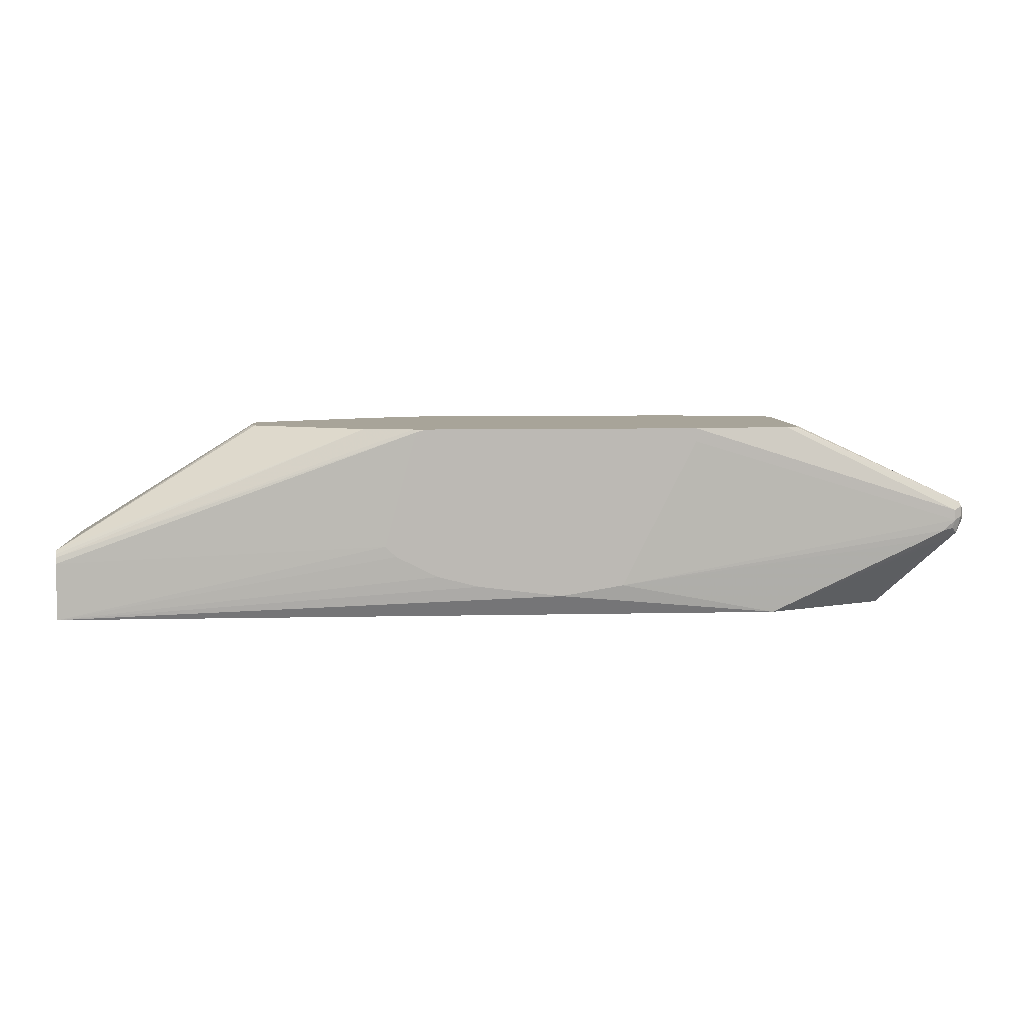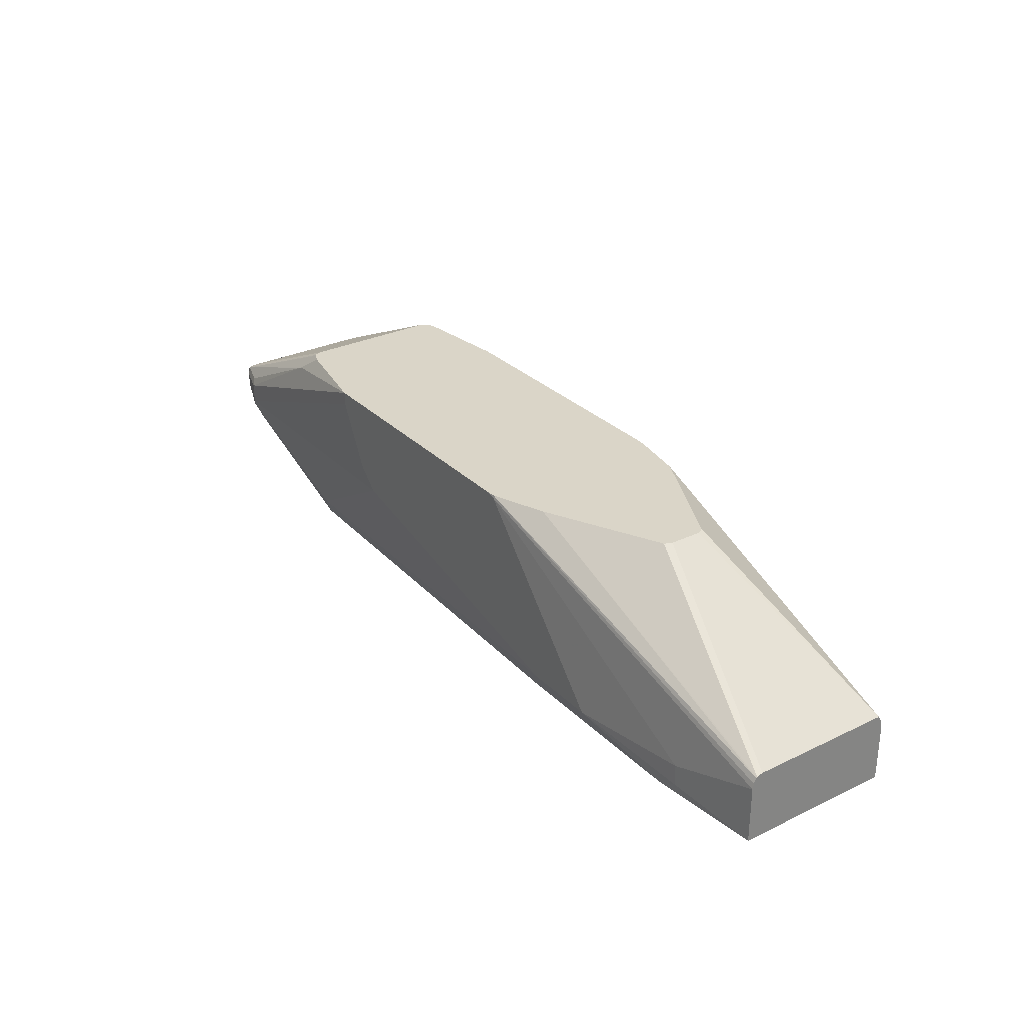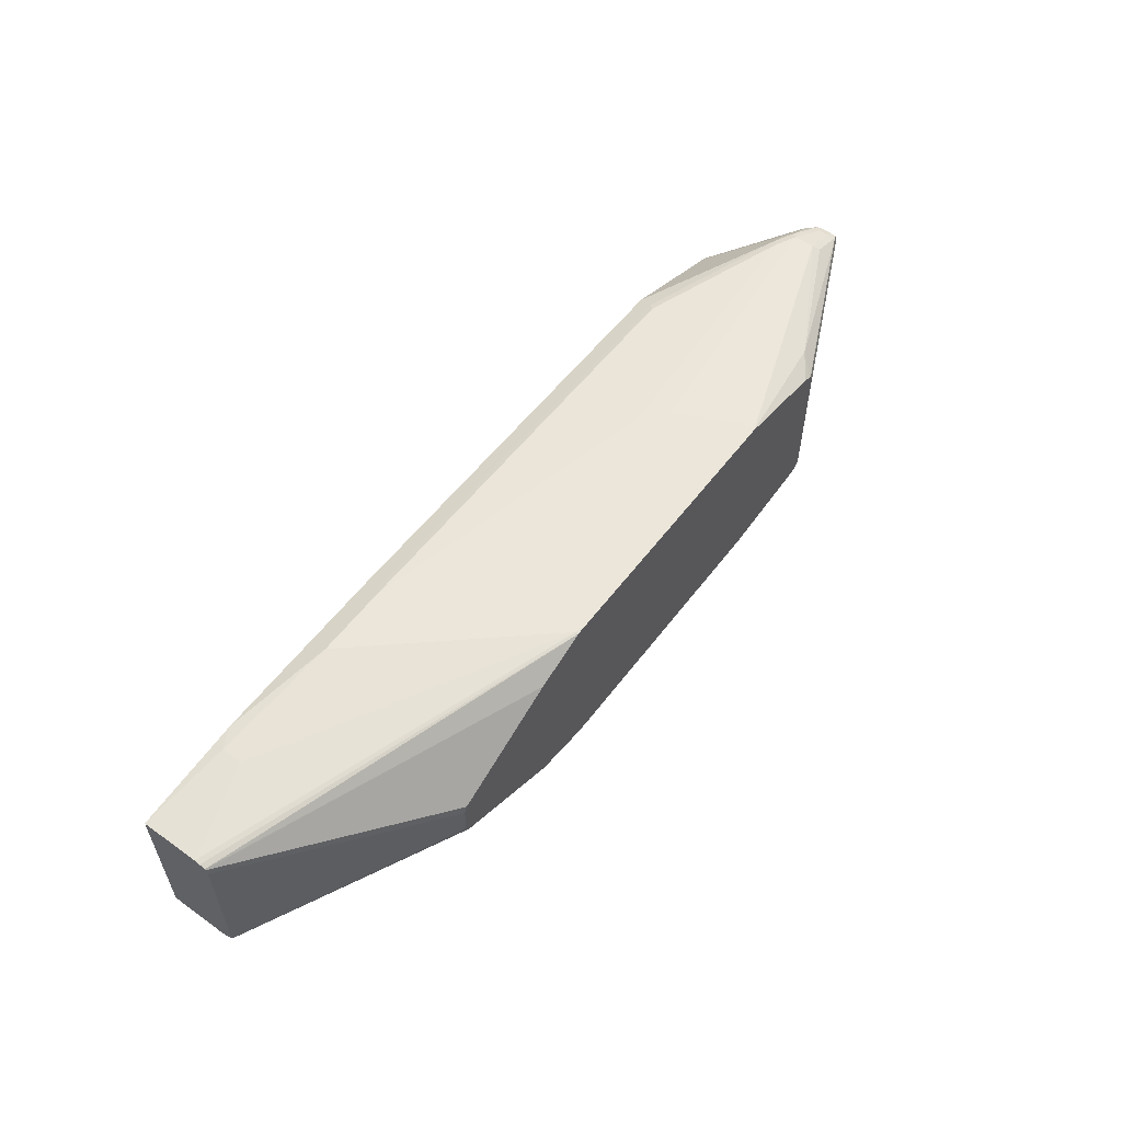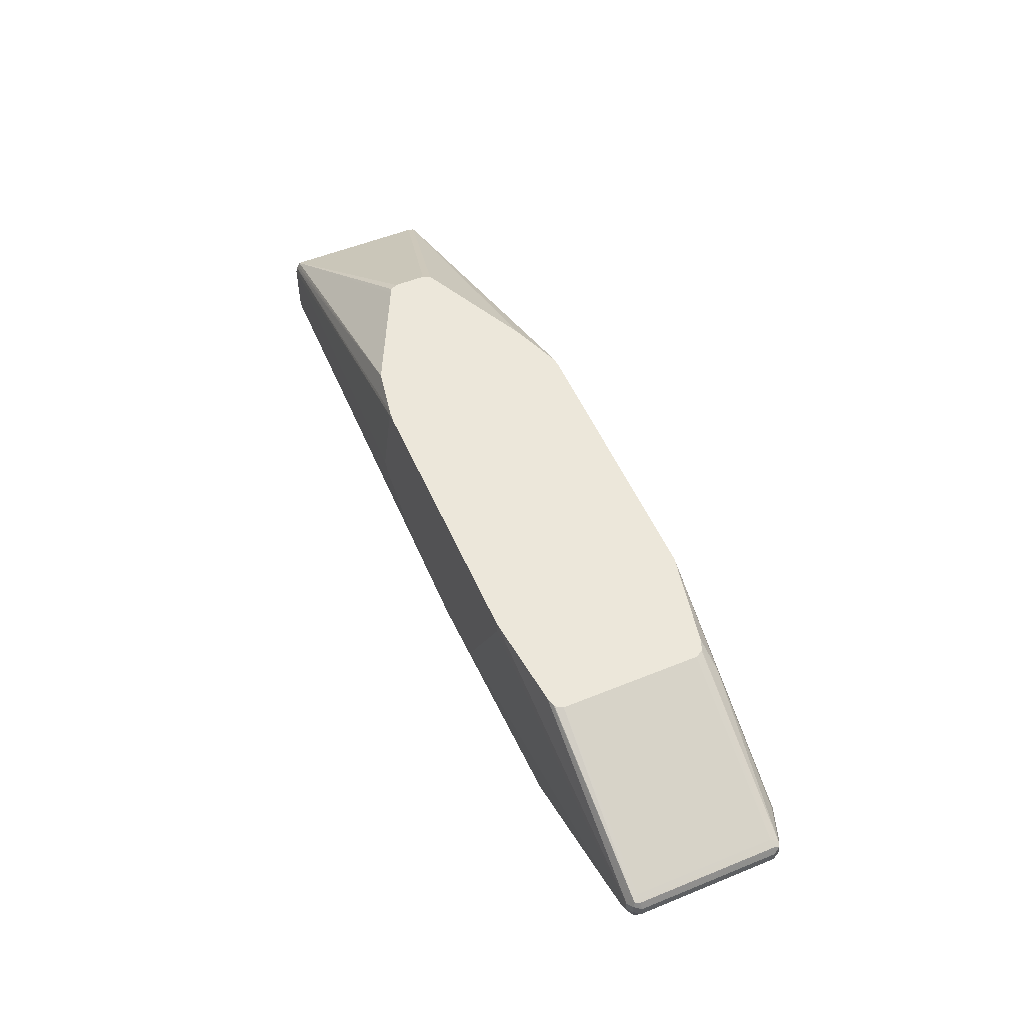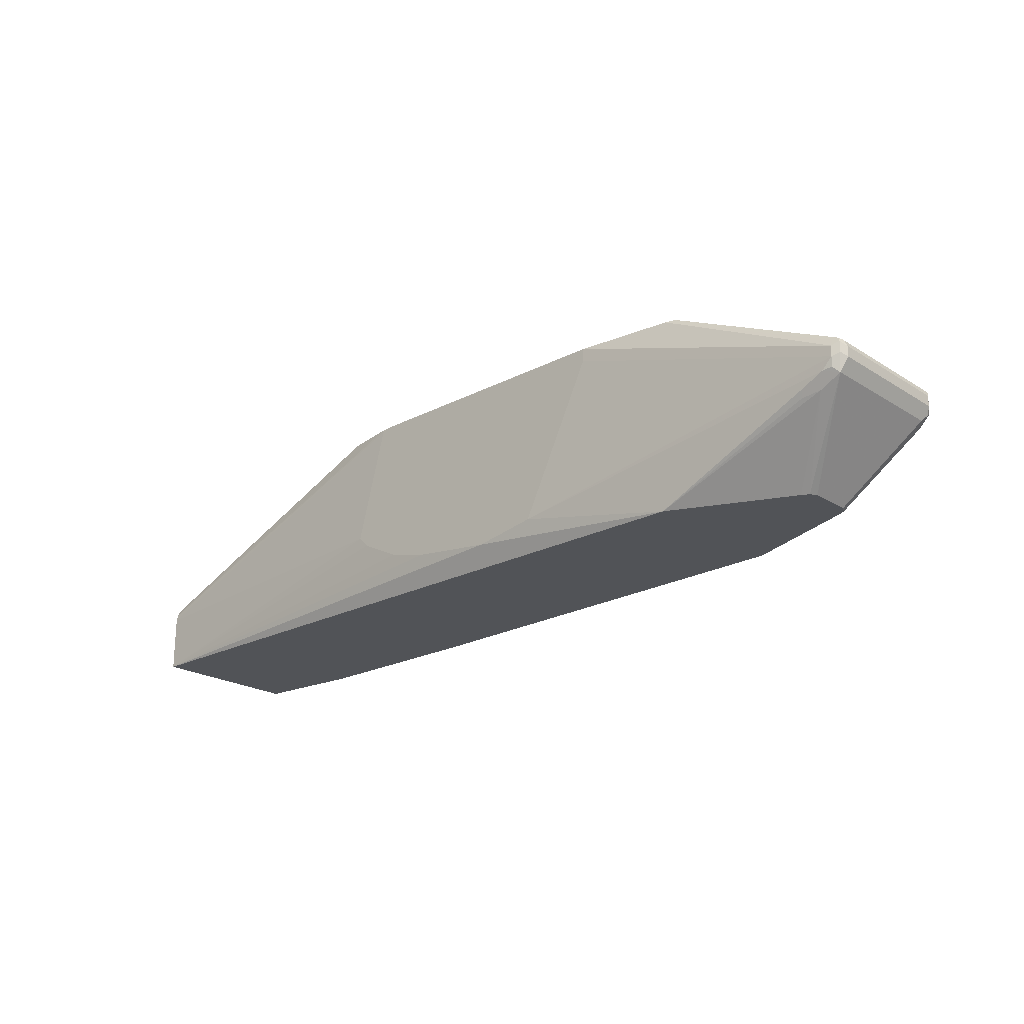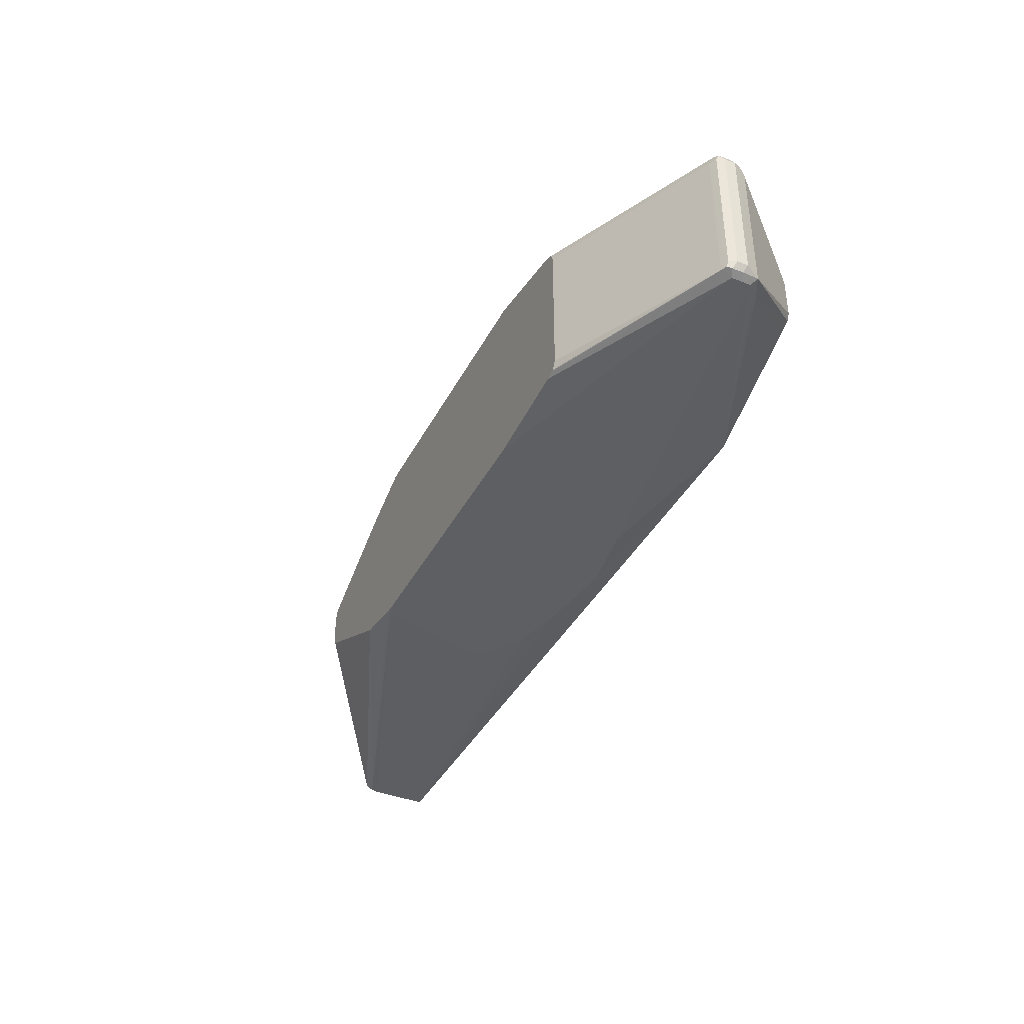
<metadata>
{"format":"obj","ext":"obj","renderer":"f3d","projection":"perspective","resolution":1024,"background":"white","views":[{"elev":7.1,"azim":-3.7,"up":"+Z"},{"elev":29.4,"azim":-125.3,"up":"+Z"},{"elev":56.8,"azim":-53.3,"up":"+Y"},{"elev":53.4,"azim":66.5,"up":"+Z"},{"elev":-21.8,"azim":42.5,"up":"+Z"},{"elev":-39.8,"azim":64.4,"up":"+Y"}]}
</metadata>
<code>
v 0.1554 0.009203 -0.1449
v 0.1554 -0.01842 -0.1449
v 0.1582 0.01573 -0.1449
v -0.01365 0.05527 -0.2511
v 0.1573 -0.02209 -0.1449
v -0.01365 -0.06858 -0.2511
v -0.01365 -0.06916 -0.2512
v -0.01365 0.06072 -0.2525
v -0.01365 0.058 -0.2518
v 0.258 0.06447 -0.1449
v 0.1586 -0.02477 -0.1449
v 0.1631 -0.02701 -0.1449
v -0.01365 -0.07101 -0.2544
v 0.258 -0.07369 -0.1449
v -0.01365 0.06158 -0.2532
v 0.3046 0.08241 -0.1449
v -0.01365 -0.07249 -0.2573
v 0.3016 -0.08166 -0.1449
v -0.01365 0.06342 -0.2579
v 0.3132 0.08291 -0.1449
v 0.3041 0.08291 -0.1474
v -0.01365 -0.07369 -0.2627
v 0.3041 -0.08291 -0.1474
v 0.3041 -0.08197 -0.1449
v -0.01365 0.06447 -0.2627
v 0.5527 0.08291 -0.1449
v 0.1751 0.08291 -0.2948
v 0.06455 0.07369 -0.2856
v 0.07372 0.07369 -0.2764
v -0.01365 -0.07369 -0.313
v 0.2764 -0.08291 -0.2487
v 0.3132 -0.08291 -0.1449
v -0.01365 0.06447 -0.313
v 0.6348 0.06616 -0.1449
v 0.6587 0.07139 -0.1612
v 0.7646 0.07369 -0.2211
v 0.5527 0.08291 -0.1566
v 0.1751 0.07382 -0.313
v 0.08266 0.07369 -0.313
v 0.06455 0.07369 -0.304
v 0.2395 0.08291 -0.2948
v 0.3593 -0.08291 -0.2856
v 0.3225 -0.08291 -0.2764
v 0.2856 -0.08291 -0.2579
v 0.4331 -0.07382 -0.313
v 0.4329 -0.08291 -0.2948
v 0.5527 -0.08291 -0.1449
v 0.6432 0.0628 -0.1449
v 0.6571 0.07062 -0.1597
v 0.7953 0.0614 -0.215
v 0.7677 0.07062 -0.215
v 0.7922 0.06447 -0.2211
v 0.7646 0.07369 -0.2395
v 0.5435 0.08291 -0.175
v 0.2484 0.07382 -0.313
v 0.2442 0.08061 -0.2994
v 0.5067 0.08291 -0.2303
v 0.6172 0.07369 -0.2948
v 0.4419 -0.07382 -0.313
v 0.6264 -0.07369 -0.313
v 0.4882 -0.08291 -0.2856
v 0.5527 -0.08291 -0.1566
v 0.7922 -0.07369 -0.2211
v 0.6356 -0.07369 -0.1449
v 0.6449 0.06197 -0.1449
v 0.7922 0.05527 -0.2119
v 0.7992 0.05988 -0.2165
v 0.7984 0.0614 -0.2211
v 0.7969 0.06217 -0.2349
v 0.7922 0.06447 -0.2303
v 0.7692 0.07139 -0.2441
v 0.7462 0.07369 -0.2487
v 0.5251 0.08291 -0.2119
v 0.626 0.0646 -0.313
v 0.6218 0.07139 -0.2994
v 0.7278 -0.02763 -0.313
v 0.7769 -0.06756 -0.2518
v 0.7615 -0.07062 -0.2549
v 0.7646 -0.07369 -0.2487
v 0.5435 -0.08291 -0.175
v 0.7831 -0.07369 -0.2395
v 0.7922 -0.07369 -0.2303
v 0.7984 -0.07062 -0.218
v 0.7969 -0.06908 -0.2142
v 0.7922 -0.07062 -0.215
v 0.6433 -0.07176 -0.1449
v 0.6482 0.05527 -0.1449
v 0.7922 -0.06447 -0.2119
v 0.7984 0.05527 -0.215
v 0.8015 -0.06447 -0.2211
v 0.8015 0.05527 -0.2211
v 0.8015 0.05527 -0.2303
v 0.7984 0.0614 -0.2303
v 0.7984 -0.06447 -0.215
v 0.7984 0.05834 -0.2364
v 0.7892 0.05834 -0.2457
v 0.7876 0.06217 -0.2441
v 0.7646 0.06756 -0.2518
v 0.7507 0.07139 -0.2533
v 0.6264 0.06457 -0.313
v 0.7339 -0.02456 -0.313
v 0.7953 -0.06756 -0.2426
v 0.7907 -0.07215 -0.238
v 0.7984 -0.07062 -0.2273
v 0.6482 -0.06447 -0.1449
v 0.648 -0.06499 -0.1449
v 0.6445 -0.07129 -0.1449
v 0.8015 -0.06447 -0.2303
v 0.7953 0.0522 -0.2426
v 0.7369 0.01842 -0.313
v 0.7369 0.01859 -0.313
v 0.7339 0.02456 -0.313
v 0.7337 0.02464 -0.313
v 0.7278 0.02763 -0.313
v 0.7367 -0.01894 -0.313
v 0.7369 -0.01842 -0.313
f 53 57 73
f 60 79 61
f 60 78 79
f 60 77 78
f 60 76 77
f 55 75 74
f 57 72 58
f 55 56 75
f 53 72 57
f 53 73 54
f 58 72 75
f 61 79 81
f 63 85 64
f 61 82 80
f 62 80 82
f 63 82 104
f 63 104 83
f 63 83 84
f 63 84 85
f 64 85 84
f 64 84 86
f 65 87 66
f 53 99 72
f 66 105 88
f 66 87 105
f 61 81 82
f 53 71 99
f 41 56 55
f 53 70 69
f 35 50 51
f 66 88 84
f 35 51 36
f 36 51 50
f 36 50 52
f 36 52 70
f 36 70 53
f 37 53 54
f 41 57 58
f 41 58 75
f 41 75 56
f 45 59 46
f 46 59 60
f 46 60 61
f 47 62 82
f 47 82 63
f 47 63 64
f 48 65 50
f 48 50 49
f 50 66 67
f 50 67 52
f 50 65 66
f 52 67 68
f 52 68 69
f 52 69 70
f 53 69 71
f 66 84 89
f 96 109 110
f 67 90 91
f 84 94 89
f 84 88 105
f 84 105 106
f 84 106 107
f 84 107 86
f 90 108 92
f 90 92 91
f 92 109 95
f 92 108 102
f 92 102 109
f 95 109 96
f 96 110 111
f 96 111 112
f 96 112 97
f 97 112 98
f 98 112 113
f 98 113 114
f 98 114 99
f 99 114 100
f 101 115 102
f 102 108 104
f 102 115 116
f 102 116 110
f 102 110 109
f 35 49 50
f 84 90 94
f 66 89 67
f 83 90 84
f 83 104 108
f 67 91 92
f 67 92 93
f 67 93 68
f 67 89 94
f 67 94 90
f 68 93 69
f 69 93 92
f 69 92 95
f 69 95 96
f 69 96 97
f 69 97 71
f 71 97 98
f 71 98 99
f 72 99 75
f 74 75 100
f 75 99 100
f 76 101 77
f 77 102 81
f 77 81 79
f 77 79 78
f 77 101 102
f 81 102 103
f 81 103 82
f 82 103 102
f 82 102 104
f 83 108 90
f 34 49 35
f 23 46 61
f 33 40 39
f 3 10 8
f 4 9 8
f 4 8 15
f 4 15 19
f 4 19 25
f 4 25 33
f 4 33 30
f 4 30 22
f 4 22 17
f 4 17 13
f 4 13 7
f 4 7 6
f 5 7 11
f 7 12 11
f 7 13 14
f 7 14 12
f 8 10 15
f 10 16 15
f 13 17 14
f 14 17 18
f 15 16 19
f 16 20 21
f 16 21 19
f 17 22 23
f 17 23 18
f 3 9 4
f 18 23 24
f 3 8 9
f 2 6 7
f 34 48 49
f 1 2 5
f 1 5 11
f 1 11 12
f 1 12 14
f 1 14 18
f 1 18 24
f 1 24 32
f 1 32 47
f 1 47 64
f 1 64 86
f 1 86 107
f 1 107 106
f 1 106 105
f 1 105 87
f 1 65 48
f 1 48 34
f 1 34 26
f 1 26 20
f 1 20 16
f 1 16 10
f 1 10 3
f 1 3 4
f 1 4 6
f 1 6 2
f 2 7 5
f 19 21 25
f 1 87 65
f 20 37 54
f 27 40 28
f 27 41 55
f 27 55 38
f 30 42 43
f 30 43 44
f 30 44 31
f 30 33 39
f 30 39 38
f 30 38 55
f 30 55 74
f 30 74 100
f 30 100 114
f 30 114 113
f 30 113 112
f 30 112 111
f 30 111 110
f 30 116 115
f 30 115 101
f 30 101 76
f 30 76 60
f 30 60 59
f 30 59 45
f 30 45 46
f 30 46 42
f 20 26 37
f 27 39 40
f 27 38 39
f 30 110 116
f 26 36 53
f 20 54 73
f 26 53 37
f 20 73 57
f 20 57 41
f 20 41 27
f 20 27 21
f 21 28 29
f 21 29 25
f 22 30 31
f 22 31 23
f 23 31 44
f 23 44 43
f 23 43 42
f 21 27 28
f 25 29 28
f 23 42 46
f 25 40 33
f 25 28 40
f 23 32 24
f 26 35 36
f 26 34 35
f 23 62 47
f 23 80 62
f 23 61 80
f 23 47 32

</code>
